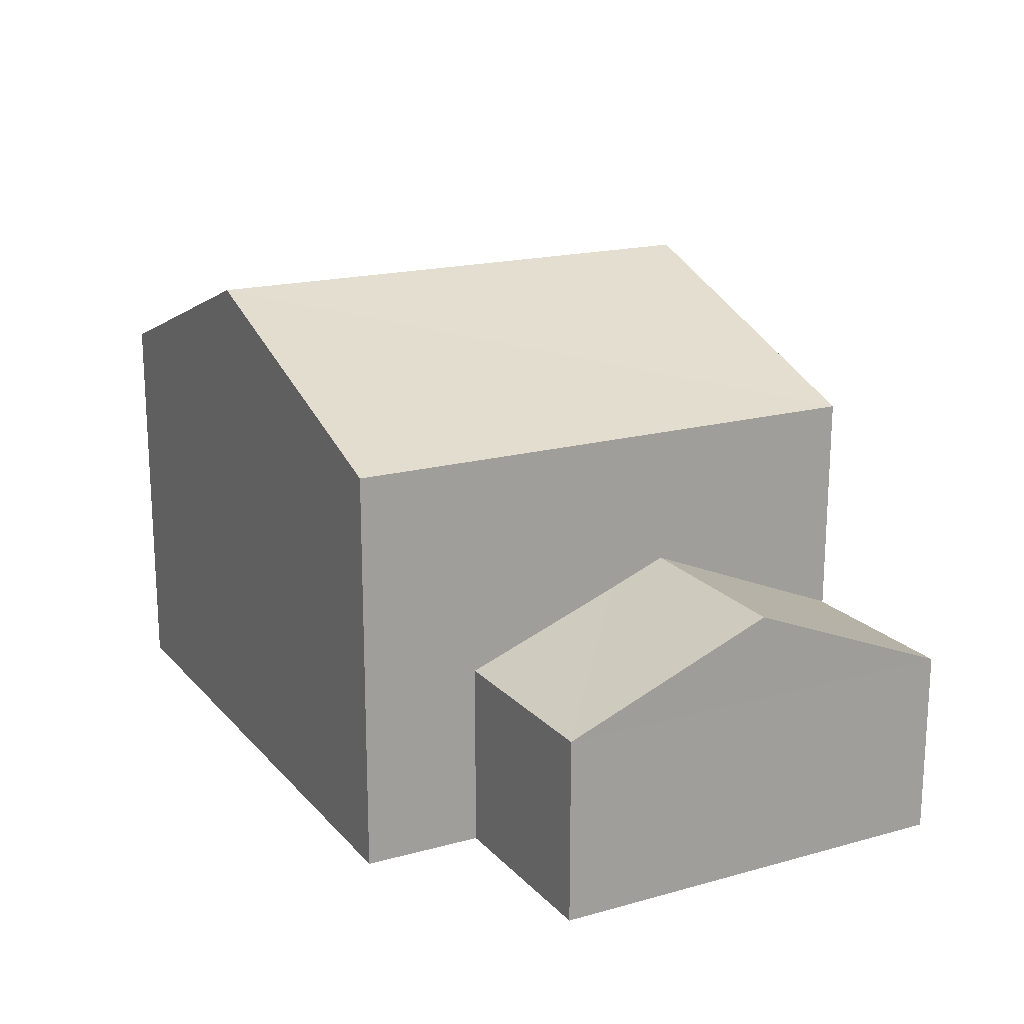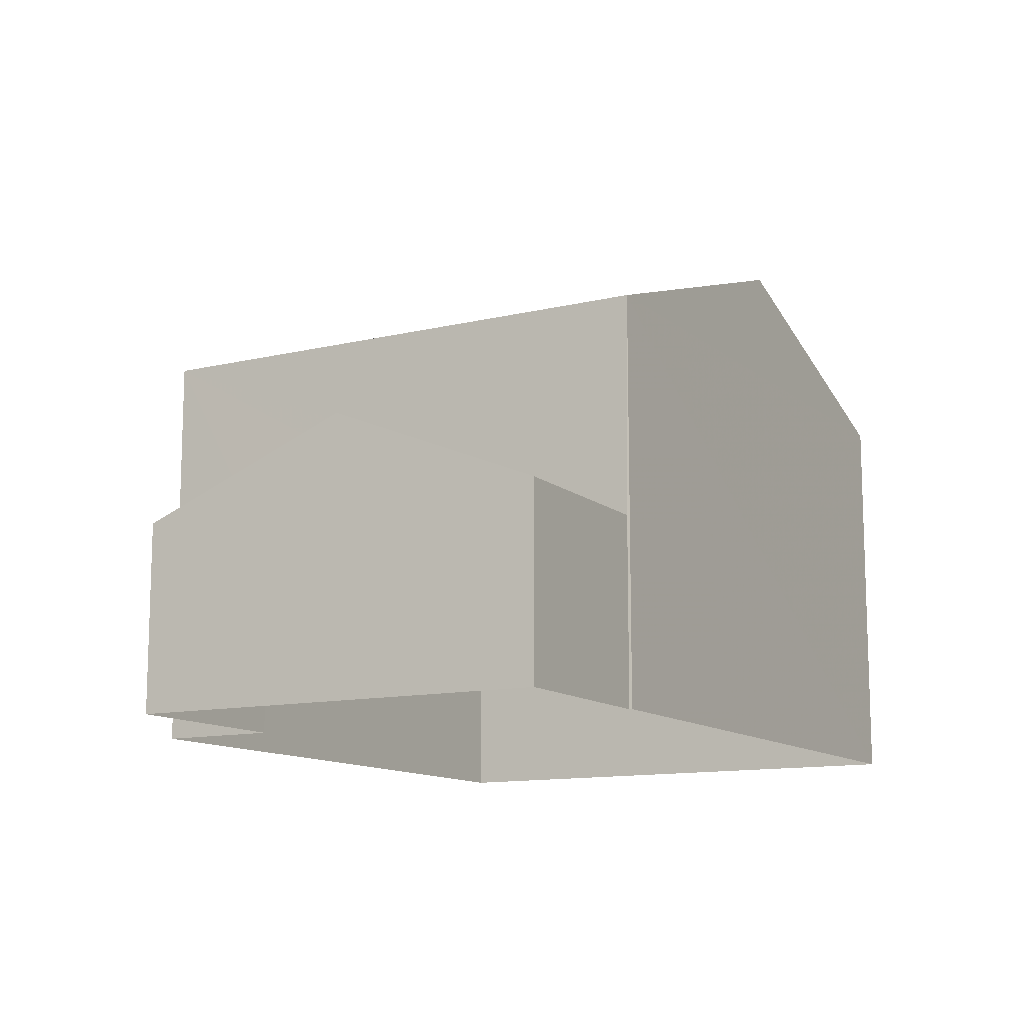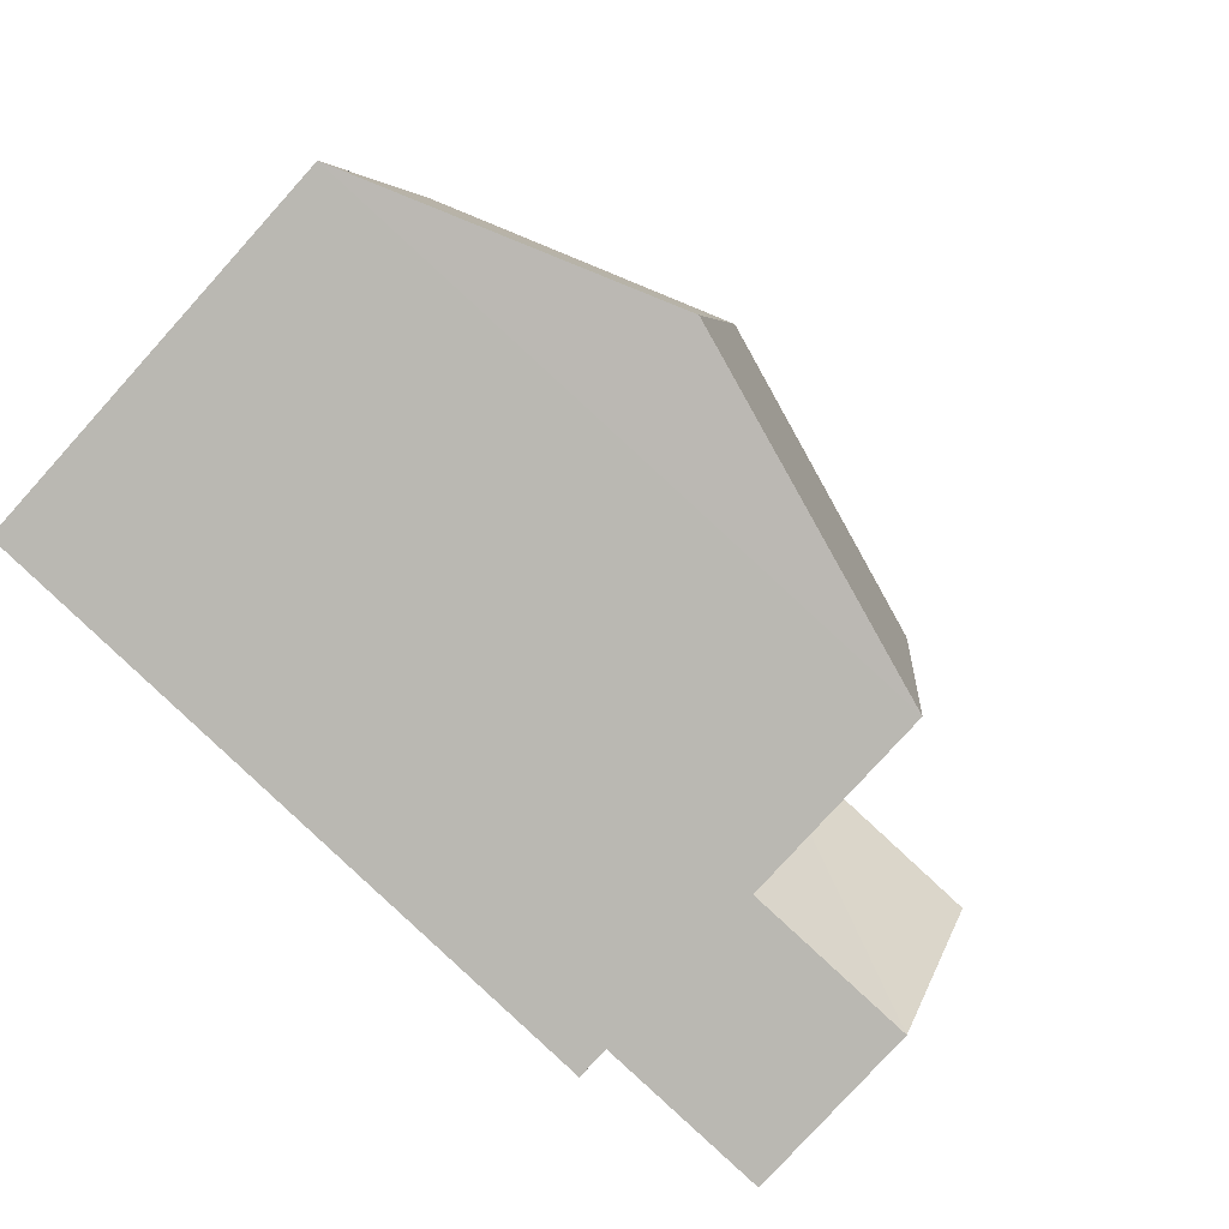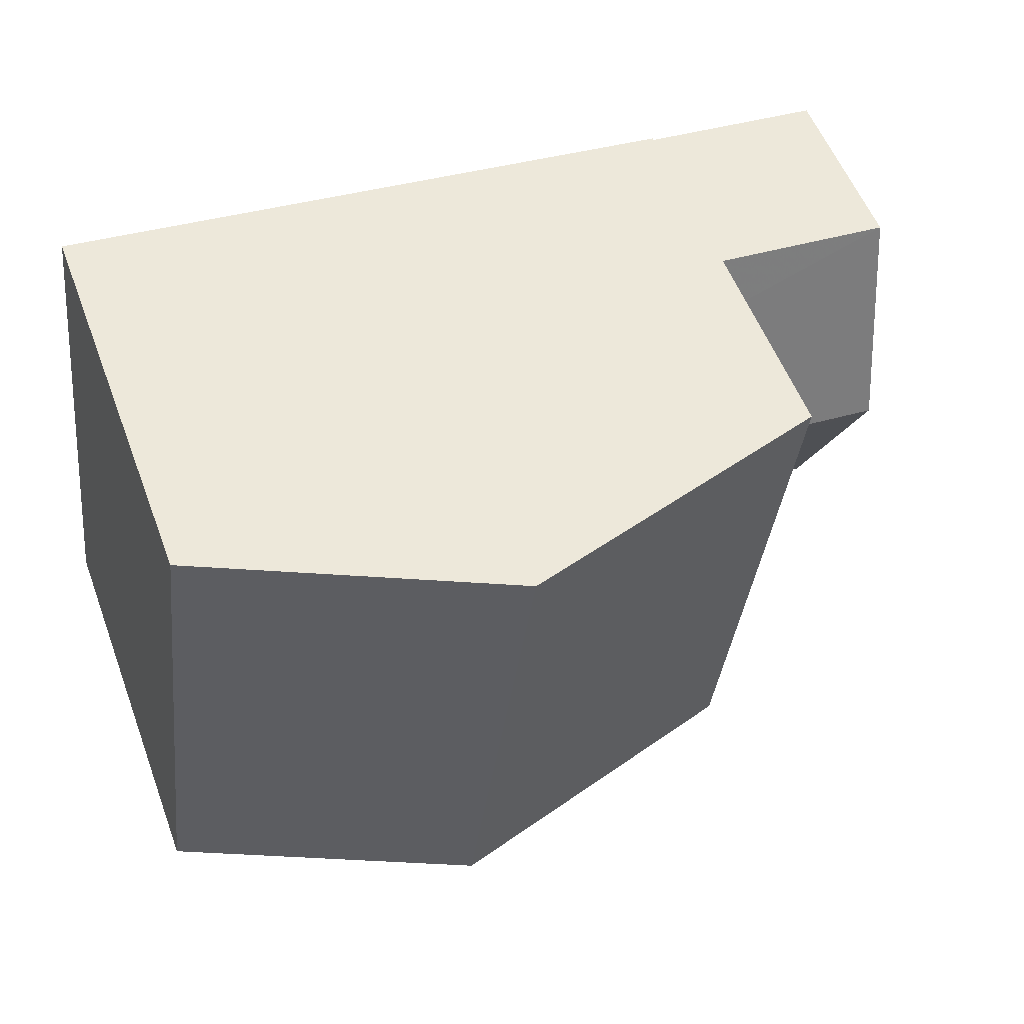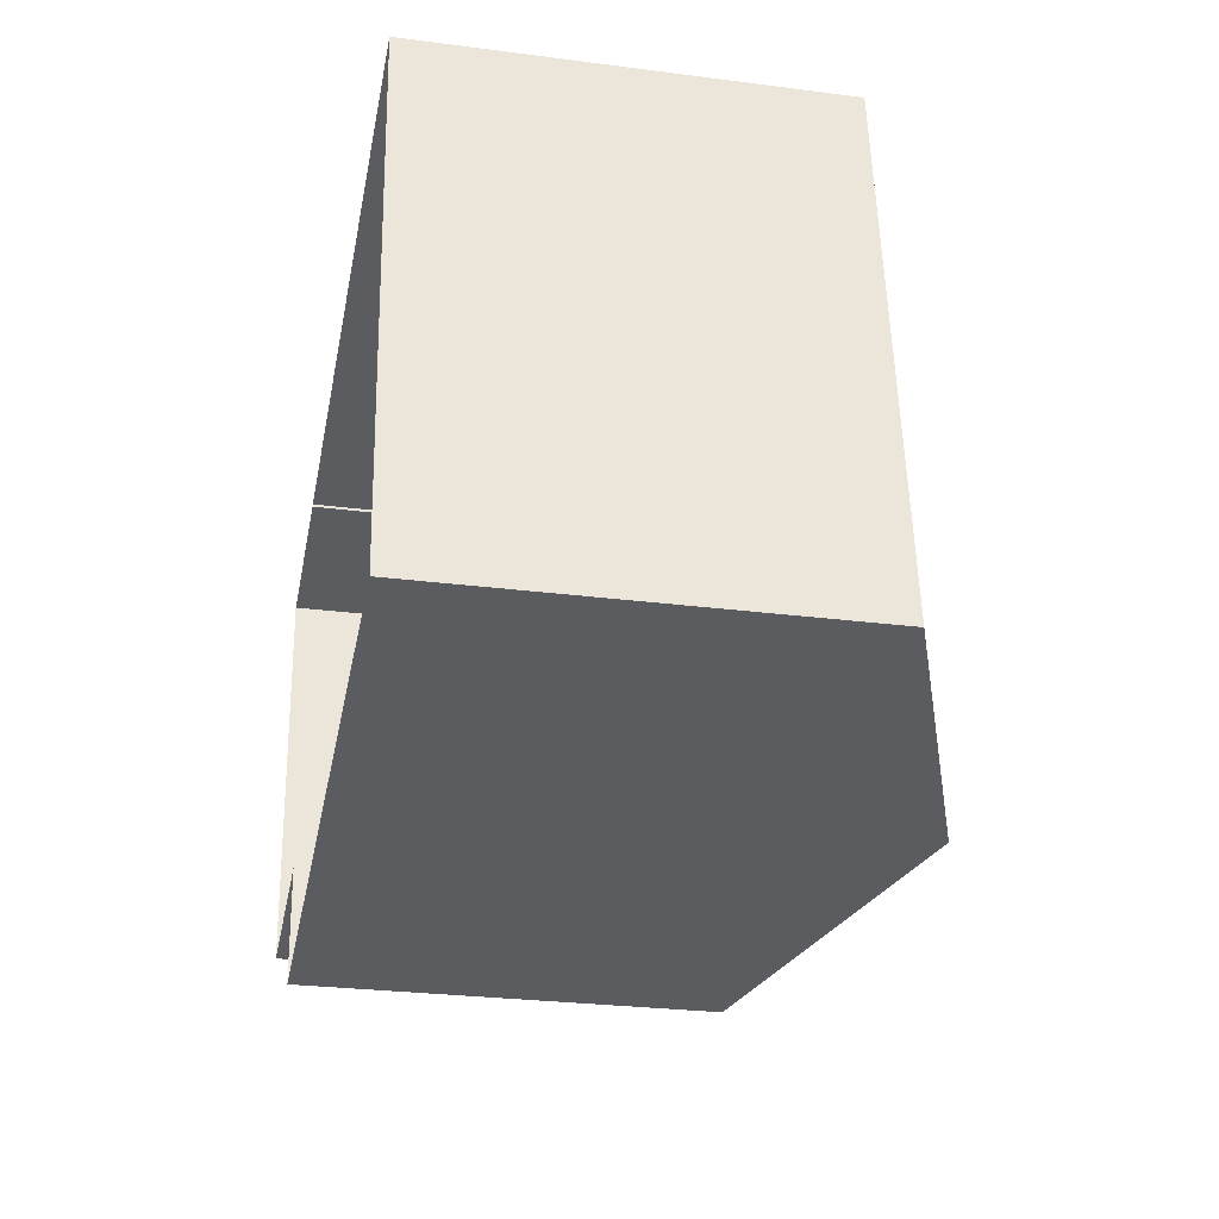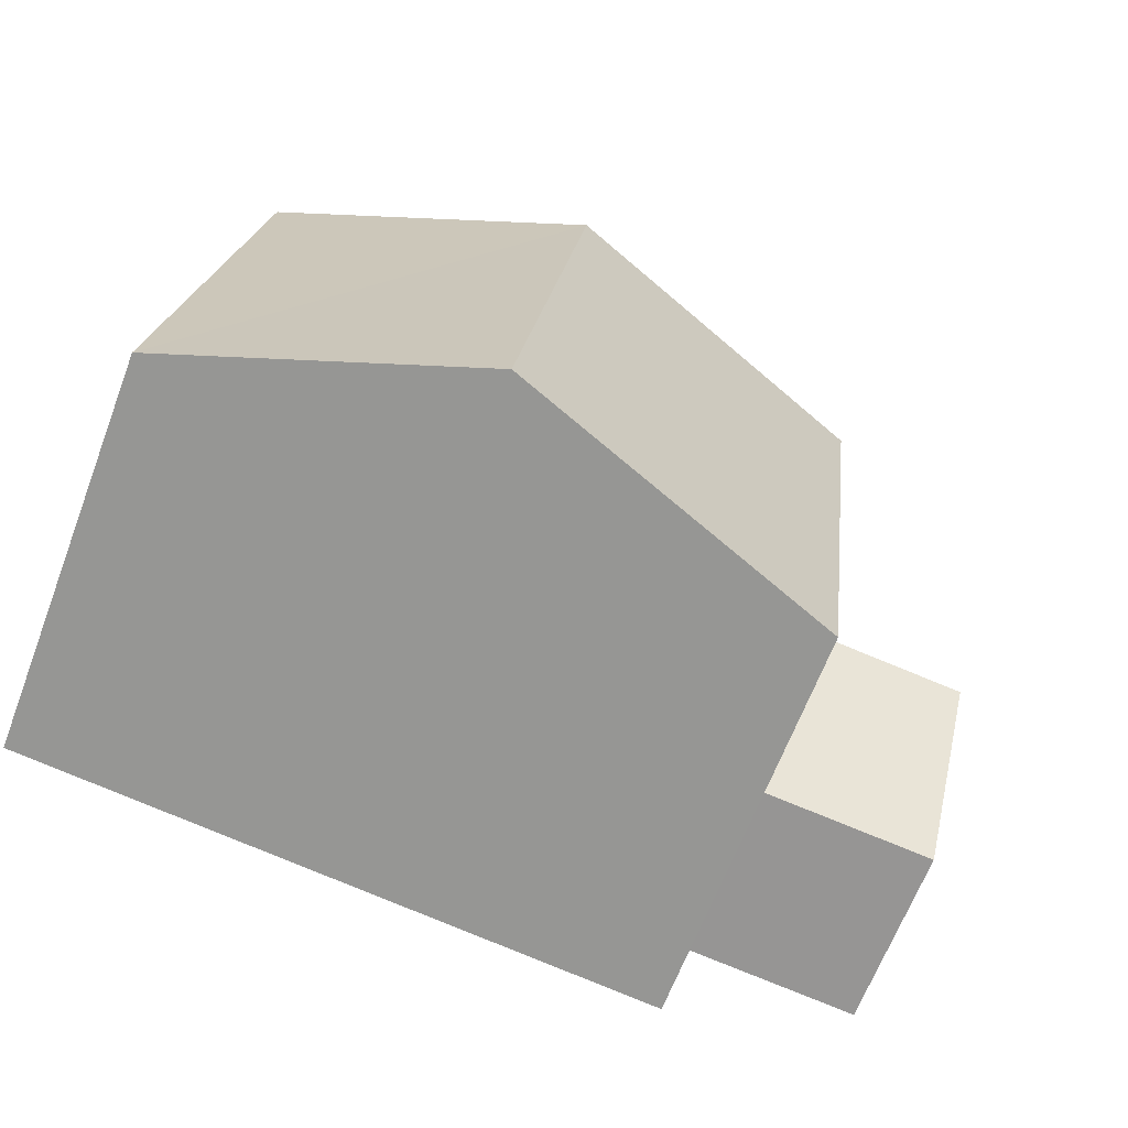
<metadata>
{"format":"obj","ext":"obj","renderer":"f3d","projection":"perspective","resolution":1024,"background":"white","views":[{"elev":18.5,"azim":55.3,"up":"+Z"},{"elev":-12.1,"azim":112.6,"up":"+Z"},{"elev":-79.2,"azim":-42.1,"up":"+Y"},{"elev":55.5,"azim":-20.6,"up":"+Y"},{"elev":-27.7,"azim":-101.1,"up":"+Y"},{"elev":-66.4,"azim":-20.9,"up":"+Y"}]}
</metadata>
<code>
v -8.957e+04 -9.923e+04 6.898
v -8.957e+04 -9.922e+04 6.897
v -8.956e+04 -9.923e+04 6.896
v -8.956e+04 -9.923e+04 6.896
v -8.956e+04 -9.922e+04 6.896
v -8.956e+04 -9.922e+04 6.896
v -8.956e+04 -9.923e+04 6.896
v -8.956e+04 -9.922e+04 6.896
v -8.956e+04 -9.922e+04 10.58
v -8.956e+04 -9.923e+04 9.665
v -8.956e+04 -9.922e+04 10.92
v -8.956e+04 -9.922e+04 10.92
v -8.957e+04 -9.923e+04 14.62
v -8.957e+04 -9.922e+04 14.62
v -8.957e+04 -9.923e+04 12.93
v -8.956e+04 -9.922e+04 12.93
v -8.956e+04 -9.923e+04 12.93
v -8.956e+04 -9.922e+04 10.02
v -8.956e+04 -9.922e+04 9.665
v -8.956e+04 -9.922e+04 9.666
v -8.956e+04 -9.923e+04 9.666
v -8.957e+04 -9.922e+04 12.93
f 1 2 3
f 1 3 4
f 2 5 6
f 3 6 7
f 7 6 8
f 2 6 3
f 9 10 11
f 12 9 11
f 13 14 15
f 14 13 16
f 16 13 17
f 18 11 19
f 20 18 19
f 21 10 9
f 18 12 11
f 15 14 22
f 3 7 10
f 21 3 10
f 20 19 8
f 6 20 8
f 2 16 5
f 2 22 16
f 13 15 17
f 15 2 1
f 15 22 2
f 10 7 8
f 19 10 8
f 17 1 4
f 17 15 1
f 14 16 22
f 11 10 19
f 6 5 20
f 5 16 20
f 3 21 4
f 12 16 17
f 21 9 17
f 4 21 17
f 18 16 12
f 9 12 17
f 20 16 18

</code>
